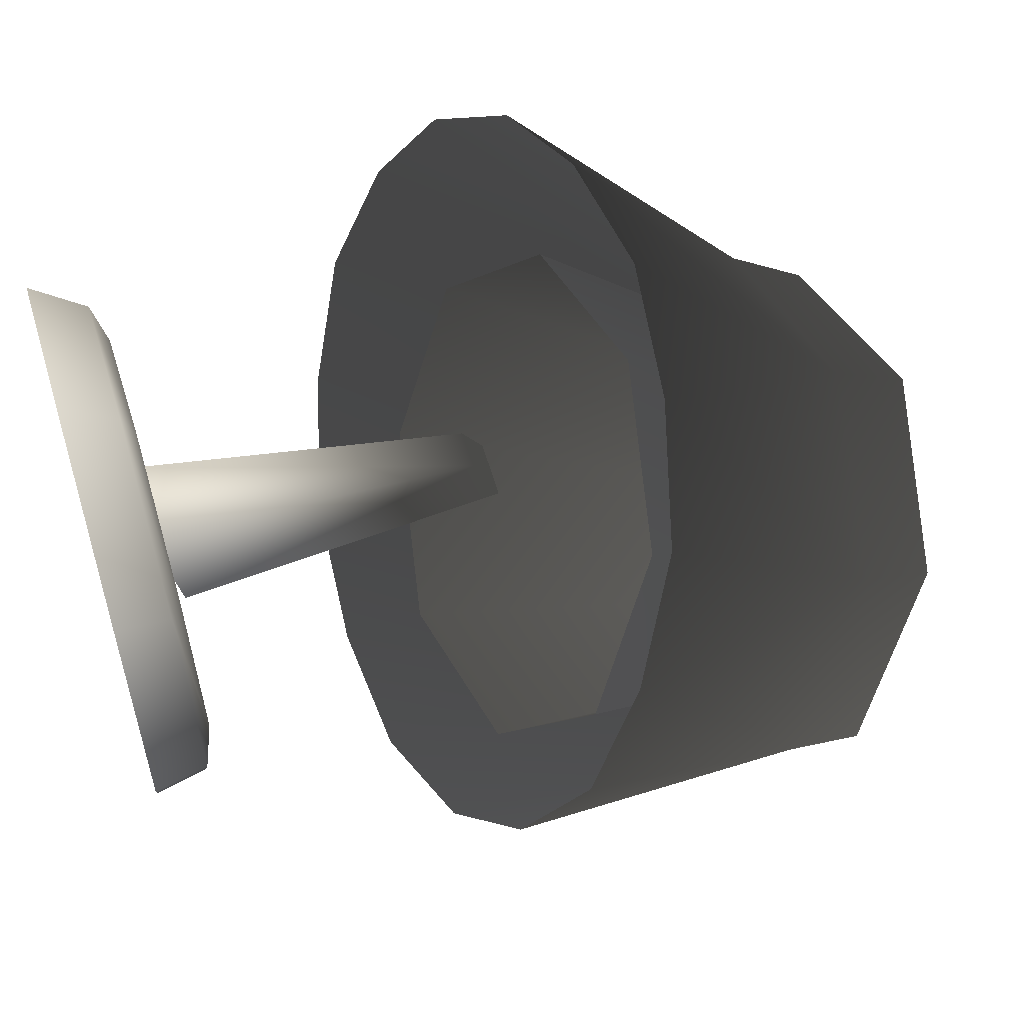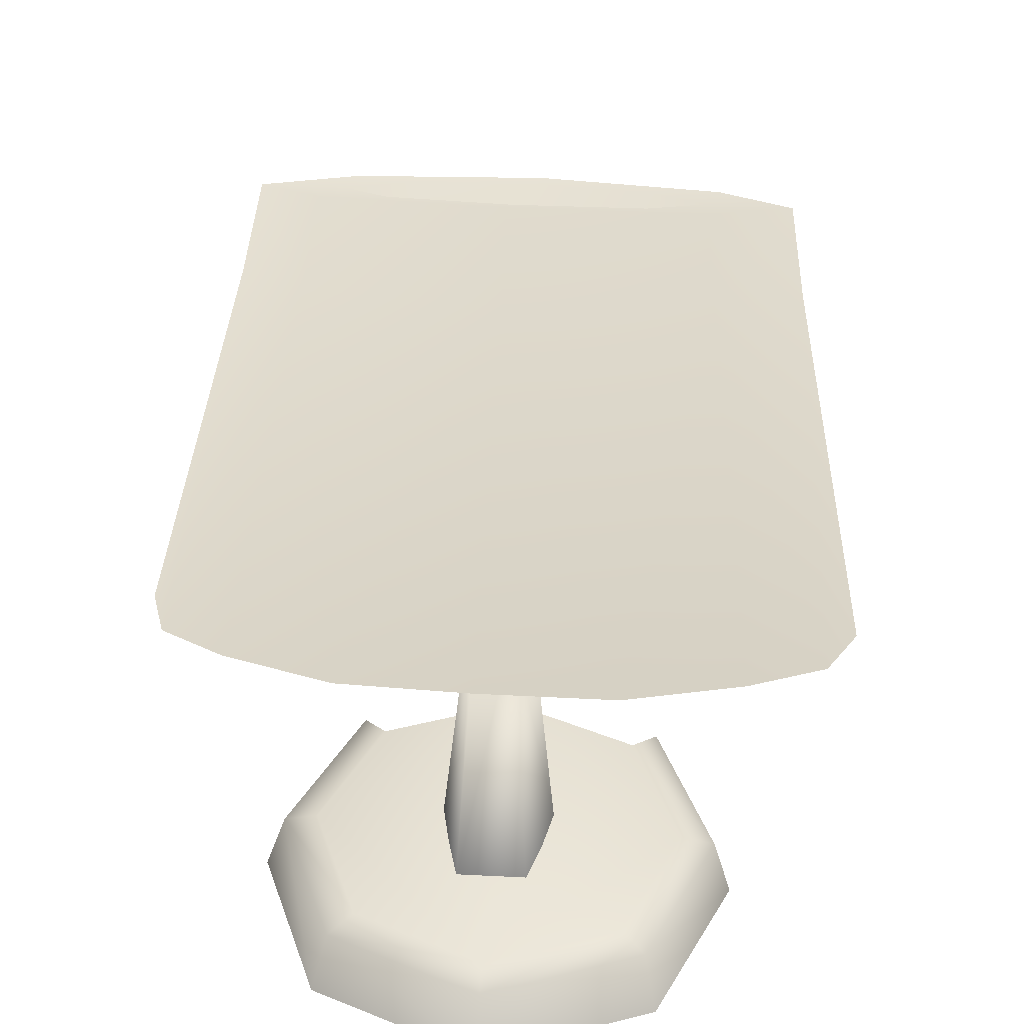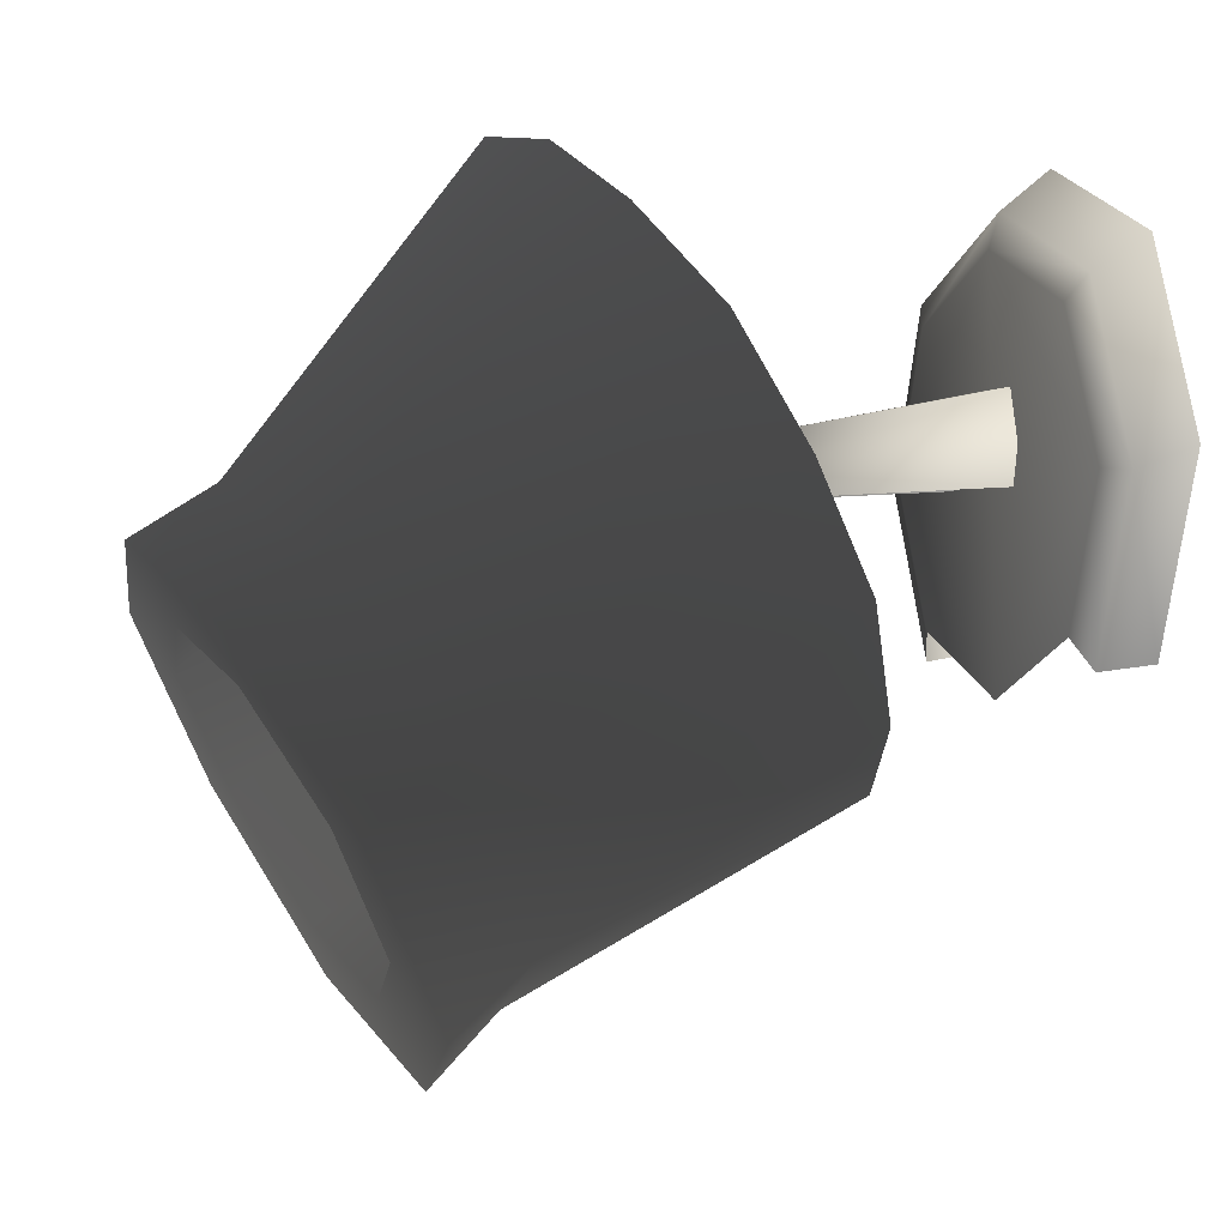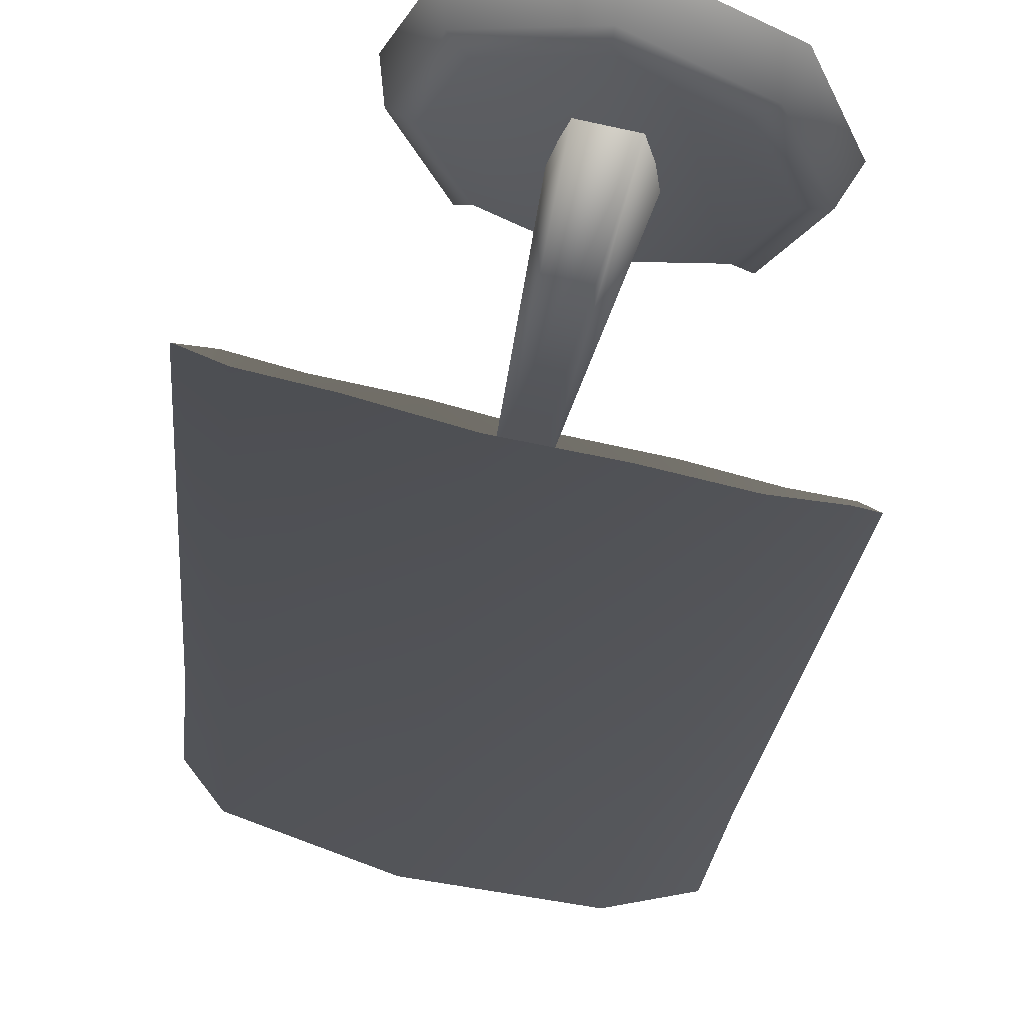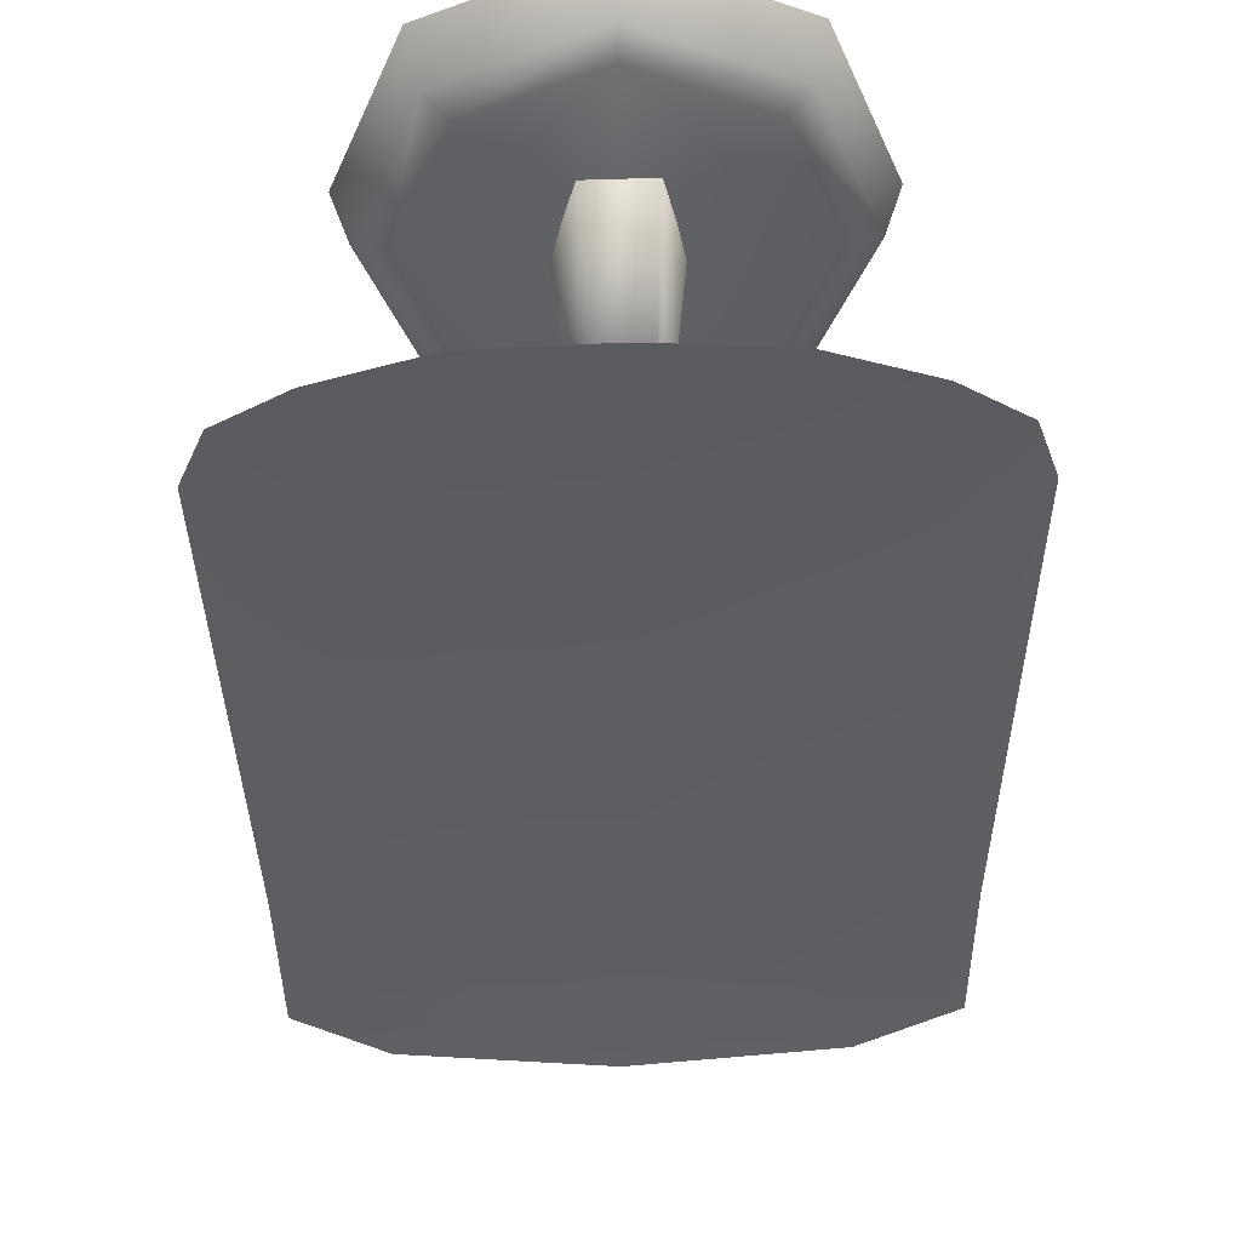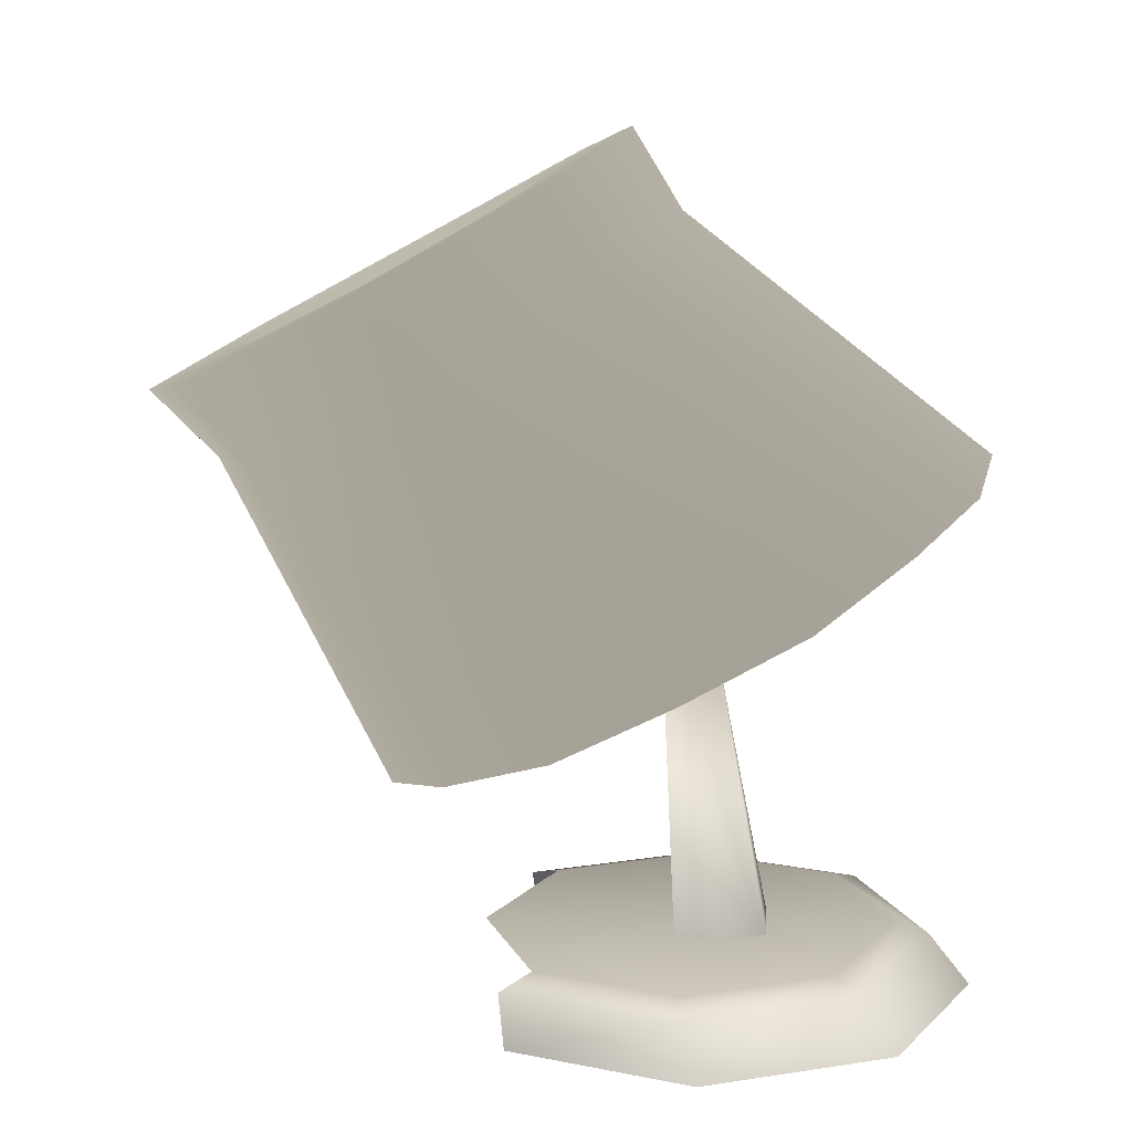
<metadata>
{"format":"obj","ext":"obj","renderer":"f3d","projection":"perspective","resolution":1024,"background":"white","views":[{"elev":61.6,"azim":73.2,"up":"+Z"},{"elev":39.4,"azim":4.6,"up":"+Y"},{"elev":0.7,"azim":-108.7,"up":"+Z"},{"elev":65.0,"azim":-165.1,"up":"+Z"},{"elev":45.0,"azim":178.7,"up":"+Z"},{"elev":12.8,"azim":-85.3,"up":"+Y"}]}
</metadata>
<code>
g obj_bar_lamp2
v 0.06648 0.9302 0.02421
v -0.09925 0.9273 -0.1391
v 0.01794 0.9282 -0.09129
v -0.09925 0.9331 0.1875
v 0.01794 0.9323 0.1397
v -0.265 0.9302 0.02421
v -0.2164 0.9282 -0.09129
v -0.2164 0.9323 0.1397
v -0.265 0.9302 0.02421
v -0.2382 0.9186 -0.1149
v -0.2164 0.9282 -0.09129
v -0.2957 0.921 0.02202
v -0.2495 0.8768 -0.1093
v -0.3118 0.8794 0.03878
v -0.2164 0.9323 0.1397
v -0.2495 0.882 0.1869
v -0.2382 0.9234 0.1589
v -0.09925 0.9331 0.1875
v -0.09925 0.8831 0.2483
v -0.09925 0.9244 0.2157
v 0.01794 0.9323 0.1397
v -0.09925 0.9244 0.2157
v -0.09925 0.9331 0.1875
v 0.03967 0.9234 0.1589
v 0.06648 0.9302 0.02421
v 0.05104 0.882 0.1869
v -0.09925 0.8831 0.2483
v 0.1133 0.8794 0.03878
v 0.09721 0.921 0.02202
v 0.01794 0.9282 -0.09129
v 0.05104 0.8768 -0.1093
v 0.03967 0.9186 -0.1149
v -0.08536 1.184 0.03712
v -0.1322 0.9209 0.08865
v -0.117 1.183 0.0366
v -0.06872 0.9217 0.08735
v -0.04951 0.9379 0.01369
v -0.07534 1.201 2.551e-05
v -0.07534 1.201 2.551e-05
v -0.117 1.183 0.0366
v -0.1214 1.201 0.0003438
v -0.08536 1.184 0.03712
v -0.1214 1.201 0.0003438
v -0.1322 0.9209 0.08865
v -0.1498 0.9377 0.01438
v -0.117 1.183 0.0366
v -0.2991 1.276 0.1874
v -0.2585 1.468 -0.03681
v -0.205 1.3 0.2367
v -0.09569 1.497 0.01398
v -0.09689 1.312 0.2525
v 0.01152 1.3 0.2383
v -0.09559 1.56 -0.02481
v -0.2493 1.529 -0.07737
v 0.06806 1.468 -0.03432
v 0.1065 1.277 0.1904
v 0.0591 1.53 -0.07501
v -0.09504 1.526 -0.08202
v -0.1998 1.506 -0.1183
v 0.01034 1.506 -0.1167
v -0.2402 1.286 0.07254
v -0.2455 1.456 -0.2069
v -0.304 1.223 -0.04338
v -0.1998 1.506 -0.1183
v -0.09587 1.313 0.1198
v -0.09504 1.526 -0.08202
v 0.05778 1.457 -0.2046
v 0.04932 1.287 0.07472
v 0.1154 1.223 -0.04018
v 0.01034 1.506 -0.1167
v -0.09587 1.313 0.1198
v -0.09504 1.526 -0.08202
v -0.3094 1.102 -0.1462
v -0.2102 1.074 -0.1972
v -0.2655 1.329 -0.2932
v -0.0922 1.3 -0.3484
v -0.09224 1.067 -0.219
v 0.02527 1.075 -0.1954
v -0.2564 1.383 -0.3445
v 0.07994 1.329 -0.2905
v 0.1233 1.103 -0.1428
v 0.07125 1.384 -0.3419
v -0.09198 1.353 -0.4024
v -0.09261 1.387 -0.3366
v -0.2024 1.407 -0.2984
v 0.01643 1.408 -0.2967
v -0.2455 1.456 -0.2069
v -0.2449 1.159 -0.1641
v -0.304 1.223 -0.04338
v -0.2024 1.407 -0.2984
v -0.09257 1.133 -0.2147
v -0.09261 1.387 -0.3366
v 0.05874 1.16 -0.1617
v 0.05778 1.457 -0.2046
v 0.1154 1.223 -0.04018
v 0.01643 1.408 -0.2967
v -0.09257 1.133 -0.2147
v -0.09261 1.387 -0.3366
v 0.06806 1.468 -0.03432
v 0.1725 1.235 0.1201
v 0.1065 1.277 0.1904
v 0.1435 1.399 -0.1583
v 0.131 1.457 -0.204
v 0.2016 1.19 0.02993
v 0.0591 1.53 -0.07501
v 0.01034 1.506 -0.1167
v 0.05778 1.457 -0.2046
v 0.01643 1.408 -0.2967
v 0.07125 1.384 -0.3419
v 0.07994 1.329 -0.2905
v 0.1837 1.141 -0.05943
v 0.1233 1.103 -0.1428
v -0.3637 1.233 0.1161
v -0.2585 1.468 -0.03681
v -0.2991 1.276 0.1874
v -0.3317 1.398 -0.162
v -0.3911 1.189 0.02543
v -0.3714 1.14 -0.06368
v -0.3188 1.456 -0.2075
v -0.2493 1.529 -0.07737
v -0.2655 1.329 -0.2932
v -0.3094 1.102 -0.1462
v -0.2564 1.383 -0.3445
v -0.3188 1.456 -0.2075
v -0.1998 1.506 -0.1183
v -0.2024 1.407 -0.2984
v -0.2455 1.456 -0.2069
g obj_bar_lamp2_0
f 3 2 1
f 2 4 1
f 1 4 5
f 6 4 2
f 7 6 2
f 8 4 6
f 11 10 9
f 12 9 10
f 10 13 12
f 14 12 13
f 9 12 15
f 14 16 12
f 17 15 12
f 17 12 16
f 15 17 18
f 16 19 17
f 20 18 17
f 20 17 19
f 23 22 21
f 24 21 22
f 21 24 25
f 24 22 26
f 27 26 22
f 26 28 24
f 29 25 24
f 29 24 28
f 25 29 30
f 28 31 29
f 32 30 29
f 32 29 31
f 35 34 33
f 36 33 34
f 36 37 33
f 38 33 37
f 41 40 39
f 42 39 40
f 45 44 43
f 46 43 44
f 49 48 47
f 50 48 49
f 51 50 49
f 51 52 50
f 50 53 48
f 54 48 53
f 50 52 55
f 50 55 53
f 55 52 56
f 57 53 55
f 53 58 54
f 53 57 58
f 59 54 58
f 60 58 57
f 63 62 61
f 64 61 62
f 61 64 65
f 66 65 64
f 69 68 67
f 70 67 68
f 68 71 70
f 72 70 71
f 75 74 73
f 76 74 75
f 77 74 76
f 77 76 78
f 75 79 76
f 76 80 78
f 78 80 81
f 80 76 82
f 83 76 79
f 83 82 76
f 83 79 84
f 83 84 82
f 85 84 79
f 86 82 84
f 89 88 87
f 90 87 88
f 88 91 90
f 92 90 91
f 95 94 93
f 96 93 94
f 93 96 97
f 98 97 96
f 101 100 99
f 99 100 102
f 102 103 99
f 102 100 104
f 105 99 103
f 105 103 106
f 107 106 103
f 107 103 108
f 109 108 103
f 109 103 110
f 102 110 103
f 111 102 104
f 110 102 111
f 112 110 111
f 115 114 113
f 114 116 113
f 113 116 117
f 116 118 117
f 116 114 119
f 120 119 114
f 121 118 116
f 116 119 121
f 122 118 121
f 123 121 119
f 120 125 124
f 123 124 126
f 127 124 125
f 127 126 124

</code>
